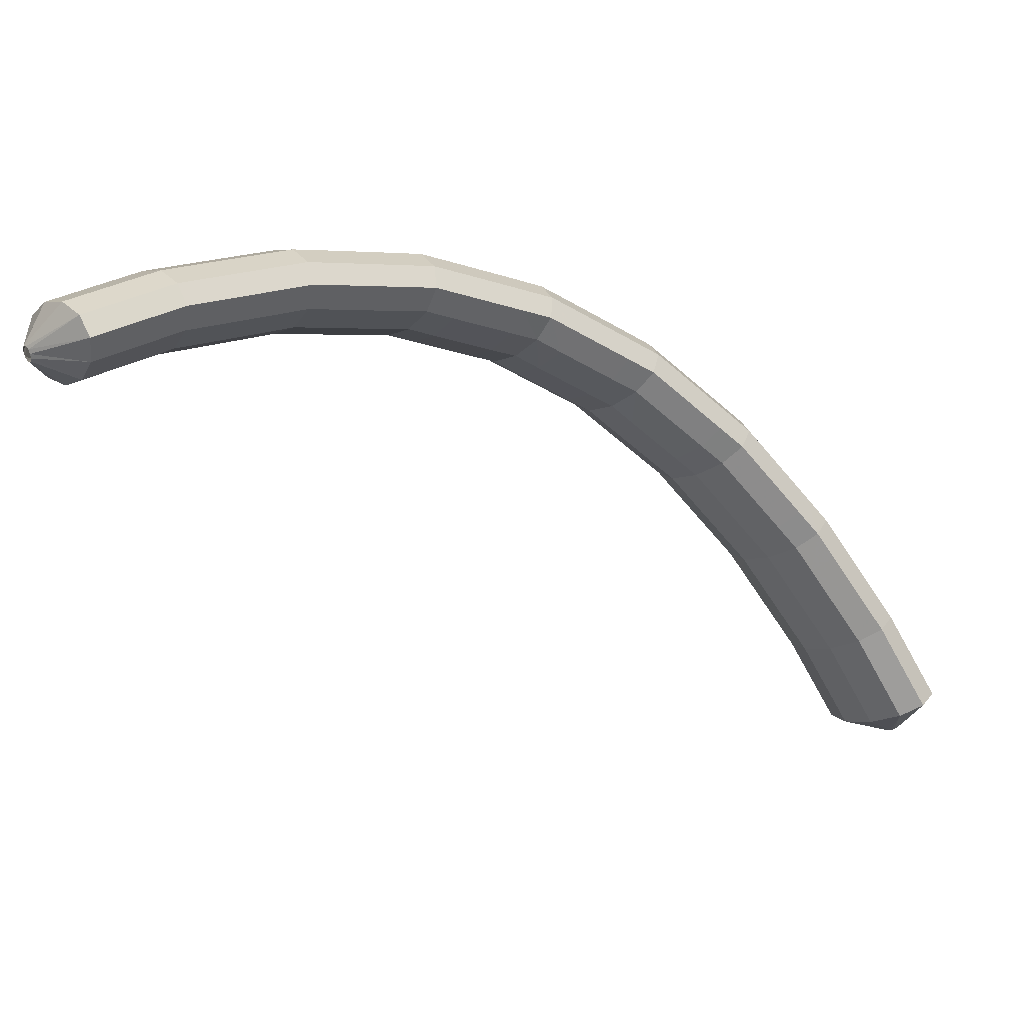
<metadata>
{"format":"obj","ext":"obj","renderer":"f3d","projection":"perspective","resolution":1024,"background":"white","views":[{"elev":5.0,"azim":112.4,"up":"+Y"}]}
</metadata>
<code>
g tube1
v 153.4 123 197.5
v 153.5 123 197.3
v 153.6 122.8 197.1
v 153.6 122.5 196.9
v 153.5 122.3 197
v 153.3 122.1 197.1
v 153.1 122.1 197.3
v 153 122.2 197.6
v 153 122.4 197.7
v 153 122.7 197.8
v 153.2 122.9 197.7
v 153.4 123 197.5
v 152.1 125.5 196.9
v 153.6 125.5 194.7
v 154.6 124.8 193
v 154.6 123.5 192.2
v 153.7 122.1 192.8
v 152.2 121.1 194.4
v 150.5 120.7 196.6
v 149.2 121 198.7
v 148.6 122.1 200
v 149.1 123.5 200.1
v 150.4 124.7 198.9
v 152.1 125.5 196.9
v 150.4 126.1 195.8
v 152 126.1 193.6
v 153 125.3 191.8
v 153 124.1 191.1
v 152.1 122.7 191.7
v 150.6 121.6 193.3
v 148.9 121.2 195.5
v 147.5 121.6 197.6
v 147 122.7 198.9
v 147.5 124.1 198.9
v 148.7 125.3 197.8
v 150.4 126.1 195.8
v 148.8 126.7 194.7
v 150.4 126.7 192.4
v 151.4 125.9 190.7
v 151.4 124.7 190
v 150.5 123.3 190.5
v 149 122.2 192.2
v 147.3 121.8 194.4
v 145.9 122.2 196.4
v 145.4 123.3 197.7
v 145.9 124.6 197.8
v 147.1 125.9 196.7
v 148.8 126.7 194.7
v 147.1 127.3 193.4
v 148.7 127.3 191.2
v 149.7 126.6 189.5
v 149.8 125.3 188.9
v 149 123.9 189.5
v 147.5 122.8 191.1
v 145.8 122.4 193.3
v 144.4 122.8 195.4
v 143.8 123.9 196.6
v 144.2 125.3 196.6
v 145.4 126.5 195.5
v 147.1 127.3 193.4
v 145.3 127.7 192.1
v 147 127.7 189.9
v 148 126.9 188.3
v 148.2 125.6 187.7
v 147.5 124.2 188.3
v 146 123.1 190
v 144.3 122.7 192.2
v 142.9 123.1 194.2
v 142.2 124.2 195.4
v 142.5 125.6 195.4
v 143.7 126.9 194.2
v 145.3 127.7 192.1
v 143.7 128 190.9
v 145.3 128 188.7
v 146.4 127.2 187.1
v 146.6 125.9 186.5
v 145.8 124.5 187.1
v 144.4 123.4 188.8
v 142.7 123 191
v 141.3 123.4 193
v 140.6 124.5 194.2
v 140.9 125.9 194.2
v 142 127.2 193
v 143.7 128 190.9
v 142.1 128.3 189.7
v 143.7 128.3 187.5
v 144.8 127.5 185.9
v 145 126.2 185.3
v 144.2 124.8 185.9
v 142.7 123.7 187.6
v 141 123.3 189.8
v 139.6 123.7 191.8
v 139 124.8 193
v 139.3 126.2 193
v 140.4 127.5 191.8
v 142.1 128.3 189.7
v 140.3 128.6 188.4
v 141.9 128.6 186.2
v 143.1 127.8 184.6
v 143.4 126.5 184.1
v 142.7 125.1 184.8
v 141.3 124 186.5
v 139.6 123.6 188.7
v 138.1 124 190.7
v 137.4 125.1 191.8
v 137.6 126.5 191.7
v 138.6 127.9 190.4
v 140.3 128.6 188.4
v 138.5 128.6 187
v 140.1 128.6 184.8
v 141.4 127.8 183.3
v 141.8 126.5 182.8
v 141.2 125.1 183.6
v 139.8 124 185.4
v 138.1 123.6 187.6
v 136.6 124 189.5
v 135.8 125.1 190.6
v 135.9 126.5 190.4
v 136.9 127.8 189.1
v 138.5 128.6 187
v 136.9 128.6 185.7
v 138.5 128.6 183.6
v 139.8 127.8 182
v 140.1 126.4 181.6
v 139.6 125 182.4
v 138.2 123.9 184.1
v 136.5 123.5 186.3
v 135 123.9 188.3
v 134.1 125 189.3
v 134.2 126.5 189.1
v 135.3 127.8 187.8
v 136.9 128.6 185.7
v 135.2 128.5 184.5
v 136.9 128.5 182.3
v 138.1 127.7 180.8
v 138.5 126.4 180.3
v 137.9 125 181.1
v 136.6 123.9 182.9
v 134.9 123.5 185.1
v 133.4 123.9 187
v 132.5 125 188.1
v 132.6 126.4 187.9
v 133.6 127.7 186.6
v 135.2 128.5 184.5
v 133.4 128.5 183.1
v 135.1 128.5 180.9
v 136.4 127.7 179.4
v 136.9 126.4 179.1
v 136.5 124.9 179.9
v 135.2 123.9 181.8
v 133.5 123.5 184
v 131.9 123.9 185.9
v 130.9 125 186.8
v 130.9 126.4 186.6
v 131.8 127.7 185.2
v 133.4 128.5 183.1
v 131.7 128 181.6
v 133.4 128 179.5
v 134.8 127.2 178.1
v 135.4 125.9 177.8
v 135.1 124.5 178.8
v 133.8 123.4 180.7
v 132.1 123 182.9
v 130.5 123.4 184.7
v 129.4 124.5 185.6
v 129.3 125.9 185.2
v 130.1 127.2 183.7
v 131.7 128 181.6
v 130.1 127.5 180.3
v 131.9 127.5 178.2
v 133.3 126.7 176.8
v 133.9 125.5 176.6
v 133.5 124.1 177.5
v 132.3 123 179.4
v 130.6 122.6 181.6
v 128.9 123 183.4
v 127.9 124 184.3
v 127.8 125.5 183.9
v 128.6 126.7 182.5
v 130.1 127.5 180.3
v 128.6 127.1 179.1
v 130.3 127.1 177
v 131.7 126.3 175.6
v 132.3 125 175.3
v 132 123.6 176.2
v 130.7 122.5 178.1
v 129 122.1 180.3
v 127.4 122.5 182.1
v 126.4 123.6 183
v 126.2 125 182.7
v 127.1 126.3 181.2
v 128.6 127.1 179.1
v 126.9 126.5 177.6
v 128.6 126.5 175.5
v 130.1 125.8 174.2
v 130.8 124.6 174
v 130.6 123.2 175.1
v 129.4 122.1 177
v 127.7 121.7 179.2
v 126 122.1 181
v 124.8 123.1 181.8
v 124.6 124.5 181.3
v 125.4 125.8 179.8
v 126.9 126.5 177.6
v 125.3 125.5 176.2
v 127.1 125.6 174.2
v 128.7 124.9 172.9
v 129.5 123.7 172.8
v 129.3 122.4 173.9
v 128.2 121.4 175.9
v 126.5 121 178.1
v 124.7 121.3 179.9
v 123.5 122.3 180.6
v 123.1 123.6 180
v 123.8 124.8 178.4
v 125.3 125.5 176.2
v 123.9 124.7 175
v 125.7 124.7 172.9
v 127.3 124 171.7
v 128.1 122.8 171.6
v 127.9 121.5 172.7
v 126.8 120.5 174.7
v 125.1 120.1 176.9
v 123.4 120.4 178.6
v 122.1 121.4 179.3
v 121.8 122.7 178.8
v 122.4 123.9 177.2
v 123.9 124.7 175
v 122.5 123.8 173.8
v 124.3 123.8 171.7
v 125.9 123.1 170.4
v 126.7 121.9 170.4
v 126.5 120.6 171.5
v 125.4 119.6 173.5
v 123.7 119.2 175.7
v 122 119.5 177.4
v 120.7 120.5 178.1
v 120.4 121.8 177.6
v 121 123 175.9
v 122.5 123.8 173.8
v 121 122.8 172.4
v 122.8 122.8 170.4
v 124.4 122.2 169.2
v 125.4 121.1 169.1
v 125.3 119.8 170.4
v 124.2 118.8 172.4
v 122.5 118.4 174.6
v 120.7 118.7 176.3
v 119.4 119.7 176.9
v 118.9 120.9 176.3
v 119.5 122.1 174.6
v 121 122.8 172.4
v 119.6 121.4 171.1
v 121.5 121.5 169.1
v 123.2 120.9 168
v 124.2 119.9 168
v 124.2 118.7 169.3
v 123.2 117.7 171.4
v 121.5 117.3 173.6
v 119.6 117.6 175.2
v 118.2 118.4 175.8
v 117.7 119.6 175.1
v 118.2 120.7 173.3
v 119.6 121.4 171.1
v 118.4 120.2 170
v 120.3 120.2 168
v 122 119.7 166.8
v 123 118.6 166.9
v 123 117.5 168.2
v 122 116.5 170.2
v 120.3 116.1 172.4
v 118.4 116.4 174.1
v 117 117.2 174.6
v 116.5 118.4 173.9
v 117 119.5 172.2
v 118.4 120.2 170
v 117.3 118.9 168.8
v 119.1 119 166.8
v 120.8 118.4 165.7
v 121.8 117.4 165.8
v 121.8 116.2 167
v 120.8 115.3 169.1
v 119.1 114.9 171.3
v 117.3 115.1 172.9
v 115.8 116 173.5
v 115.3 117.1 172.8
v 115.8 118.2 171.1
v 117.3 118.9 168.8
v 116 117.6 167.6
v 117.8 117.7 165.6
v 119.6 117.2 164.5
v 120.7 116.2 164.6
v 120.7 115.1 166
v 119.7 114.2 168.1
v 118 113.8 170.3
v 116.1 114 171.9
v 114.7 114.8 172.4
v 114.1 115.9 171.6
v 114.6 116.9 169.8
v 116 117.6 167.6
v 114.9 115.9 166.4
v 116.8 116.1 164.5
v 118.6 115.6 163.4
v 119.7 114.7 163.6
v 119.8 113.7 165
v 118.9 112.8 167.1
v 117.2 112.4 169.4
v 115.2 112.6 170.9
v 113.7 113.3 171.4
v 113.1 114.3 170.5
v 113.5 115.3 168.7
v 114.9 115.9 166.4
v 113.9 114.5 165.4
v 115.8 114.6 163.4
v 117.6 114.1 162.4
v 118.7 113.2 162.6
v 118.8 112.2 164
v 117.9 111.4 166.1
v 116.2 111 168.3
v 114.3 111.1 169.9
v 112.7 111.8 170.3
v 112.1 112.8 169.5
v 112.5 113.8 167.7
v 113.9 114.5 165.4
v 112.9 113 164.4
v 114.8 113.1 162.4
v 116.6 112.6 161.4
v 117.8 111.8 161.6
v 117.9 110.7 163
v 116.9 109.9 165.1
v 115.2 109.5 167.3
v 113.3 109.6 168.9
v 111.8 110.3 169.3
v 111.1 111.3 168.5
v 111.6 112.3 166.6
v 112.9 113 164.4
v 111.9 111.4 163.3
v 113.8 111.5 161.3
v 115.6 111.1 160.3
v 116.8 110.3 160.6
v 116.9 109.3 162
v 116 108.5 164.1
v 114.3 108.1 166.4
v 112.4 108.2 167.9
v 110.8 108.9 168.3
v 110.1 109.8 167.4
v 110.5 110.7 165.6
v 111.9 111.4 163.3
v 111 109.6 162.3
v 112.9 109.7 160.3
v 114.8 109.4 159.4
v 116 108.6 159.6
v 116.2 107.7 161.1
v 115.3 107 163.3
v 113.6 106.6 165.5
v 111.6 106.7 167
v 110 107.2 167.4
v 109.3 108.1 166.5
v 109.7 109 164.6
v 111 109.6 162.3
v 110.2 107.9 161.4
v 112.1 108.1 159.4
v 114 107.7 158.4
v 115.2 107 158.7
v 115.4 106.1 160.2
v 114.5 105.3 162.4
v 112.8 104.9 164.6
v 110.8 105 166.1
v 109.2 105.6 166.5
v 108.5 106.4 165.6
v 108.9 107.3 163.7
v 110.2 107.9 161.4
v 109.4 106.3 160.5
v 111.4 106.4 158.5
v 113.2 106.1 157.5
v 114.4 105.3 157.8
v 114.6 104.4 159.3
v 113.7 103.7 161.5
v 112 103.3 163.7
v 110 103.4 165.2
v 108.4 103.9 165.6
v 107.7 104.8 164.6
v 108.1 105.7 162.7
v 109.4 106.3 160.5
v 108.6 104.5 159.5
v 110.5 104.7 157.5
v 112.4 104.4 156.6
v 113.6 103.7 156.9
v 113.8 102.8 158.4
v 112.9 102.1 160.6
v 111.2 101.7 162.8
v 109.3 101.8 164.3
v 107.6 102.3 164.7
v 106.9 103.1 163.7
v 107.2 103.9 161.8
v 108.6 104.5 159.5
v 107.9 102.6 158.6
v 109.8 102.8 156.7
v 111.7 102.6 155.7
v 113 101.9 156.1
v 113.2 101.2 157.6
v 112.3 100.4 159.8
v 110.6 100 162
v 108.6 100.1 163.5
v 107 100.5 163.8
v 106.2 101.3 162.9
v 106.6 102 160.9
v 107.9 102.6 158.6
v 107.3 100.9 157.8
v 109.2 101.1 155.9
v 111.1 100.8 154.9
v 112.4 100.2 155.3
v 112.6 99.38 156.8
v 111.7 98.67 159
v 110 98.27 161.2
v 108 98.3 162.7
v 106.4 98.76 163
v 105.6 99.5 162
v 105.9 100.3 160.1
v 107.3 100.9 157.8
v 106.6 99.09 157
v 108.5 99.28 155
v 110.4 99.03 154.1
v 111.7 98.41 154.5
v 111.9 97.61 156
v 111.1 96.9 158.2
v 109.4 96.5 160.4
v 107.4 96.53 161.9
v 105.7 96.99 162.2
v 104.9 97.73 161.2
v 105.3 98.51 159.3
v 106.6 99.09 157
v 107.4 96.35 157.1
v 107.7 96.35 156.9
v 107.9 96.27 156.9
v 108.2 96.14 157
v 108.3 96 157.2
v 108.2 95.89 157.5
v 108.1 95.85 157.7
v 107.8 95.89 157.8
v 107.6 96 157.8
v 107.4 96.14 157.6
v 107.3 96.27 157.3
v 107.4 96.35 157.1
f 1 2 14
f 14 13 1
f 2 3 15
f 15 14 2
f 3 4 16
f 16 15 3
f 4 5 17
f 17 16 4
f 5 6 18
f 18 17 5
f 6 7 19
f 19 18 6
f 7 8 20
f 20 19 7
f 8 9 21
f 21 20 8
f 9 10 22
f 22 21 9
f 10 11 23
f 23 22 10
f 11 12 24
f 24 23 11
f 13 14 26
f 26 25 13
f 14 15 27
f 27 26 14
f 15 16 28
f 28 27 15
f 16 17 29
f 29 28 16
f 17 18 30
f 30 29 17
f 18 19 31
f 31 30 18
f 19 20 32
f 32 31 19
f 20 21 33
f 33 32 20
f 21 22 34
f 34 33 21
f 22 23 35
f 35 34 22
f 23 24 36
f 36 35 23
f 25 26 38
f 38 37 25
f 26 27 39
f 39 38 26
f 27 28 40
f 40 39 27
f 28 29 41
f 41 40 28
f 29 30 42
f 42 41 29
f 30 31 43
f 43 42 30
f 31 32 44
f 44 43 31
f 32 33 45
f 45 44 32
f 33 34 46
f 46 45 33
f 34 35 47
f 47 46 34
f 35 36 48
f 48 47 35
f 37 38 50
f 50 49 37
f 38 39 51
f 51 50 38
f 39 40 52
f 52 51 39
f 40 41 53
f 53 52 40
f 41 42 54
f 54 53 41
f 42 43 55
f 55 54 42
f 43 44 56
f 56 55 43
f 44 45 57
f 57 56 44
f 45 46 58
f 58 57 45
f 46 47 59
f 59 58 46
f 47 48 60
f 60 59 47
f 49 50 62
f 62 61 49
f 50 51 63
f 63 62 50
f 51 52 64
f 64 63 51
f 52 53 65
f 65 64 52
f 53 54 66
f 66 65 53
f 54 55 67
f 67 66 54
f 55 56 68
f 68 67 55
f 56 57 69
f 69 68 56
f 57 58 70
f 70 69 57
f 58 59 71
f 71 70 58
f 59 60 72
f 72 71 59
f 61 62 74
f 74 73 61
f 62 63 75
f 75 74 62
f 63 64 76
f 76 75 63
f 64 65 77
f 77 76 64
f 65 66 78
f 78 77 65
f 66 67 79
f 79 78 66
f 67 68 80
f 80 79 67
f 68 69 81
f 81 80 68
f 69 70 82
f 82 81 69
f 70 71 83
f 83 82 70
f 71 72 84
f 84 83 71
f 73 74 86
f 86 85 73
f 74 75 87
f 87 86 74
f 75 76 88
f 88 87 75
f 76 77 89
f 89 88 76
f 77 78 90
f 90 89 77
f 78 79 91
f 91 90 78
f 79 80 92
f 92 91 79
f 80 81 93
f 93 92 80
f 81 82 94
f 94 93 81
f 82 83 95
f 95 94 82
f 83 84 96
f 96 95 83
f 85 86 98
f 98 97 85
f 86 87 99
f 99 98 86
f 87 88 100
f 100 99 87
f 88 89 101
f 101 100 88
f 89 90 102
f 102 101 89
f 90 91 103
f 103 102 90
f 91 92 104
f 104 103 91
f 92 93 105
f 105 104 92
f 93 94 106
f 106 105 93
f 94 95 107
f 107 106 94
f 95 96 108
f 108 107 95
f 97 98 110
f 110 109 97
f 98 99 111
f 111 110 98
f 99 100 112
f 112 111 99
f 100 101 113
f 113 112 100
f 101 102 114
f 114 113 101
f 102 103 115
f 115 114 102
f 103 104 116
f 116 115 103
f 104 105 117
f 117 116 104
f 105 106 118
f 118 117 105
f 106 107 119
f 119 118 106
f 107 108 120
f 120 119 107
f 109 110 122
f 122 121 109
f 110 111 123
f 123 122 110
f 111 112 124
f 124 123 111
f 112 113 125
f 125 124 112
f 113 114 126
f 126 125 113
f 114 115 127
f 127 126 114
f 115 116 128
f 128 127 115
f 116 117 129
f 129 128 116
f 117 118 130
f 130 129 117
f 118 119 131
f 131 130 118
f 119 120 132
f 132 131 119
f 121 122 134
f 134 133 121
f 122 123 135
f 135 134 122
f 123 124 136
f 136 135 123
f 124 125 137
f 137 136 124
f 125 126 138
f 138 137 125
f 126 127 139
f 139 138 126
f 127 128 140
f 140 139 127
f 128 129 141
f 141 140 128
f 129 130 142
f 142 141 129
f 130 131 143
f 143 142 130
f 131 132 144
f 144 143 131
f 133 134 146
f 146 145 133
f 134 135 147
f 147 146 134
f 135 136 148
f 148 147 135
f 136 137 149
f 149 148 136
f 137 138 150
f 150 149 137
f 138 139 151
f 151 150 138
f 139 140 152
f 152 151 139
f 140 141 153
f 153 152 140
f 141 142 154
f 154 153 141
f 142 143 155
f 155 154 142
f 143 144 156
f 156 155 143
f 145 146 158
f 158 157 145
f 146 147 159
f 159 158 146
f 147 148 160
f 160 159 147
f 148 149 161
f 161 160 148
f 149 150 162
f 162 161 149
f 150 151 163
f 163 162 150
f 151 152 164
f 164 163 151
f 152 153 165
f 165 164 152
f 153 154 166
f 166 165 153
f 154 155 167
f 167 166 154
f 155 156 168
f 168 167 155
f 157 158 170
f 170 169 157
f 158 159 171
f 171 170 158
f 159 160 172
f 172 171 159
f 160 161 173
f 173 172 160
f 161 162 174
f 174 173 161
f 162 163 175
f 175 174 162
f 163 164 176
f 176 175 163
f 164 165 177
f 177 176 164
f 165 166 178
f 178 177 165
f 166 167 179
f 179 178 166
f 167 168 180
f 180 179 167
f 169 170 182
f 182 181 169
f 170 171 183
f 183 182 170
f 171 172 184
f 184 183 171
f 172 173 185
f 185 184 172
f 173 174 186
f 186 185 173
f 174 175 187
f 187 186 174
f 175 176 188
f 188 187 175
f 176 177 189
f 189 188 176
f 177 178 190
f 190 189 177
f 178 179 191
f 191 190 178
f 179 180 192
f 192 191 179
f 181 182 194
f 194 193 181
f 182 183 195
f 195 194 182
f 183 184 196
f 196 195 183
f 184 185 197
f 197 196 184
f 185 186 198
f 198 197 185
f 186 187 199
f 199 198 186
f 187 188 200
f 200 199 187
f 188 189 201
f 201 200 188
f 189 190 202
f 202 201 189
f 190 191 203
f 203 202 190
f 191 192 204
f 204 203 191
f 193 194 206
f 206 205 193
f 194 195 207
f 207 206 194
f 195 196 208
f 208 207 195
f 196 197 209
f 209 208 196
f 197 198 210
f 210 209 197
f 198 199 211
f 211 210 198
f 199 200 212
f 212 211 199
f 200 201 213
f 213 212 200
f 201 202 214
f 214 213 201
f 202 203 215
f 215 214 202
f 203 204 216
f 216 215 203
f 205 206 218
f 218 217 205
f 206 207 219
f 219 218 206
f 207 208 220
f 220 219 207
f 208 209 221
f 221 220 208
f 209 210 222
f 222 221 209
f 210 211 223
f 223 222 210
f 211 212 224
f 224 223 211
f 212 213 225
f 225 224 212
f 213 214 226
f 226 225 213
f 214 215 227
f 227 226 214
f 215 216 228
f 228 227 215
f 217 218 230
f 230 229 217
f 218 219 231
f 231 230 218
f 219 220 232
f 232 231 219
f 220 221 233
f 233 232 220
f 221 222 234
f 234 233 221
f 222 223 235
f 235 234 222
f 223 224 236
f 236 235 223
f 224 225 237
f 237 236 224
f 225 226 238
f 238 237 225
f 226 227 239
f 239 238 226
f 227 228 240
f 240 239 227
f 229 230 242
f 242 241 229
f 230 231 243
f 243 242 230
f 231 232 244
f 244 243 231
f 232 233 245
f 245 244 232
f 233 234 246
f 246 245 233
f 234 235 247
f 247 246 234
f 235 236 248
f 248 247 235
f 236 237 249
f 249 248 236
f 237 238 250
f 250 249 237
f 238 239 251
f 251 250 238
f 239 240 252
f 252 251 239
f 241 242 254
f 254 253 241
f 242 243 255
f 255 254 242
f 243 244 256
f 256 255 243
f 244 245 257
f 257 256 244
f 245 246 258
f 258 257 245
f 246 247 259
f 259 258 246
f 247 248 260
f 260 259 247
f 248 249 261
f 261 260 248
f 249 250 262
f 262 261 249
f 250 251 263
f 263 262 250
f 251 252 264
f 264 263 251
f 253 254 266
f 266 265 253
f 254 255 267
f 267 266 254
f 255 256 268
f 268 267 255
f 256 257 269
f 269 268 256
f 257 258 270
f 270 269 257
f 258 259 271
f 271 270 258
f 259 260 272
f 272 271 259
f 260 261 273
f 273 272 260
f 261 262 274
f 274 273 261
f 262 263 275
f 275 274 262
f 263 264 276
f 276 275 263
f 265 266 278
f 278 277 265
f 266 267 279
f 279 278 266
f 267 268 280
f 280 279 267
f 268 269 281
f 281 280 268
f 269 270 282
f 282 281 269
f 270 271 283
f 283 282 270
f 271 272 284
f 284 283 271
f 272 273 285
f 285 284 272
f 273 274 286
f 286 285 273
f 274 275 287
f 287 286 274
f 275 276 288
f 288 287 275
f 277 278 290
f 290 289 277
f 278 279 291
f 291 290 278
f 279 280 292
f 292 291 279
f 280 281 293
f 293 292 280
f 281 282 294
f 294 293 281
f 282 283 295
f 295 294 282
f 283 284 296
f 296 295 283
f 284 285 297
f 297 296 284
f 285 286 298
f 298 297 285
f 286 287 299
f 299 298 286
f 287 288 300
f 300 299 287
f 289 290 302
f 302 301 289
f 290 291 303
f 303 302 290
f 291 292 304
f 304 303 291
f 292 293 305
f 305 304 292
f 293 294 306
f 306 305 293
f 294 295 307
f 307 306 294
f 295 296 308
f 308 307 295
f 296 297 309
f 309 308 296
f 297 298 310
f 310 309 297
f 298 299 311
f 311 310 298
f 299 300 312
f 312 311 299
f 301 302 314
f 314 313 301
f 302 303 315
f 315 314 302
f 303 304 316
f 316 315 303
f 304 305 317
f 317 316 304
f 305 306 318
f 318 317 305
f 306 307 319
f 319 318 306
f 307 308 320
f 320 319 307
f 308 309 321
f 321 320 308
f 309 310 322
f 322 321 309
f 310 311 323
f 323 322 310
f 311 312 324
f 324 323 311
f 313 314 326
f 326 325 313
f 314 315 327
f 327 326 314
f 315 316 328
f 328 327 315
f 316 317 329
f 329 328 316
f 317 318 330
f 330 329 317
f 318 319 331
f 331 330 318
f 319 320 332
f 332 331 319
f 320 321 333
f 333 332 320
f 321 322 334
f 334 333 321
f 322 323 335
f 335 334 322
f 323 324 336
f 336 335 323
f 325 326 338
f 338 337 325
f 326 327 339
f 339 338 326
f 327 328 340
f 340 339 327
f 328 329 341
f 341 340 328
f 329 330 342
f 342 341 329
f 330 331 343
f 343 342 330
f 331 332 344
f 344 343 331
f 332 333 345
f 345 344 332
f 333 334 346
f 346 345 333
f 334 335 347
f 347 346 334
f 335 336 348
f 348 347 335
f 337 338 350
f 350 349 337
f 338 339 351
f 351 350 338
f 339 340 352
f 352 351 339
f 340 341 353
f 353 352 340
f 341 342 354
f 354 353 341
f 342 343 355
f 355 354 342
f 343 344 356
f 356 355 343
f 344 345 357
f 357 356 344
f 345 346 358
f 358 357 345
f 346 347 359
f 359 358 346
f 347 348 360
f 360 359 347
f 349 350 362
f 362 361 349
f 350 351 363
f 363 362 350
f 351 352 364
f 364 363 351
f 352 353 365
f 365 364 352
f 353 354 366
f 366 365 353
f 354 355 367
f 367 366 354
f 355 356 368
f 368 367 355
f 356 357 369
f 369 368 356
f 357 358 370
f 370 369 357
f 358 359 371
f 371 370 358
f 359 360 372
f 372 371 359
f 361 362 374
f 374 373 361
f 362 363 375
f 375 374 362
f 363 364 376
f 376 375 363
f 364 365 377
f 377 376 364
f 365 366 378
f 378 377 365
f 366 367 379
f 379 378 366
f 367 368 380
f 380 379 367
f 368 369 381
f 381 380 368
f 369 370 382
f 382 381 369
f 370 371 383
f 383 382 370
f 371 372 384
f 384 383 371
f 373 374 386
f 386 385 373
f 374 375 387
f 387 386 374
f 375 376 388
f 388 387 375
f 376 377 389
f 389 388 376
f 377 378 390
f 390 389 377
f 378 379 391
f 391 390 378
f 379 380 392
f 392 391 379
f 380 381 393
f 393 392 380
f 381 382 394
f 394 393 381
f 382 383 395
f 395 394 382
f 383 384 396
f 396 395 383
f 385 386 398
f 398 397 385
f 386 387 399
f 399 398 386
f 387 388 400
f 400 399 387
f 388 389 401
f 401 400 388
f 389 390 402
f 402 401 389
f 390 391 403
f 403 402 390
f 391 392 404
f 404 403 391
f 392 393 405
f 405 404 392
f 393 394 406
f 406 405 393
f 394 395 407
f 407 406 394
f 395 396 408
f 408 407 395
f 397 398 410
f 410 409 397
f 398 399 411
f 411 410 398
f 399 400 412
f 412 411 399
f 400 401 413
f 413 412 400
f 401 402 414
f 414 413 401
f 402 403 415
f 415 414 402
f 403 404 416
f 416 415 403
f 404 405 417
f 417 416 404
f 405 406 418
f 418 417 405
f 406 407 419
f 419 418 406
f 407 408 420
f 420 419 407
f 409 410 422
f 422 421 409
f 410 411 423
f 423 422 410
f 411 412 424
f 424 423 411
f 412 413 425
f 425 424 412
f 413 414 426
f 426 425 413
f 414 415 427
f 427 426 414
f 415 416 428
f 428 427 415
f 416 417 429
f 429 428 416
f 417 418 430
f 430 429 417
f 418 419 431
f 431 430 418
f 419 420 432
f 432 431 419
f 421 422 434
f 434 433 421
f 422 423 435
f 435 434 422
f 423 424 436
f 436 435 423
f 424 425 437
f 437 436 424
f 425 426 438
f 438 437 425
f 426 427 439
f 439 438 426
f 427 428 440
f 440 439 427
f 428 429 441
f 441 440 428
f 429 430 442
f 442 441 429
f 430 431 443
f 443 442 430
f 431 432 444
f 444 443 431
g

</code>
